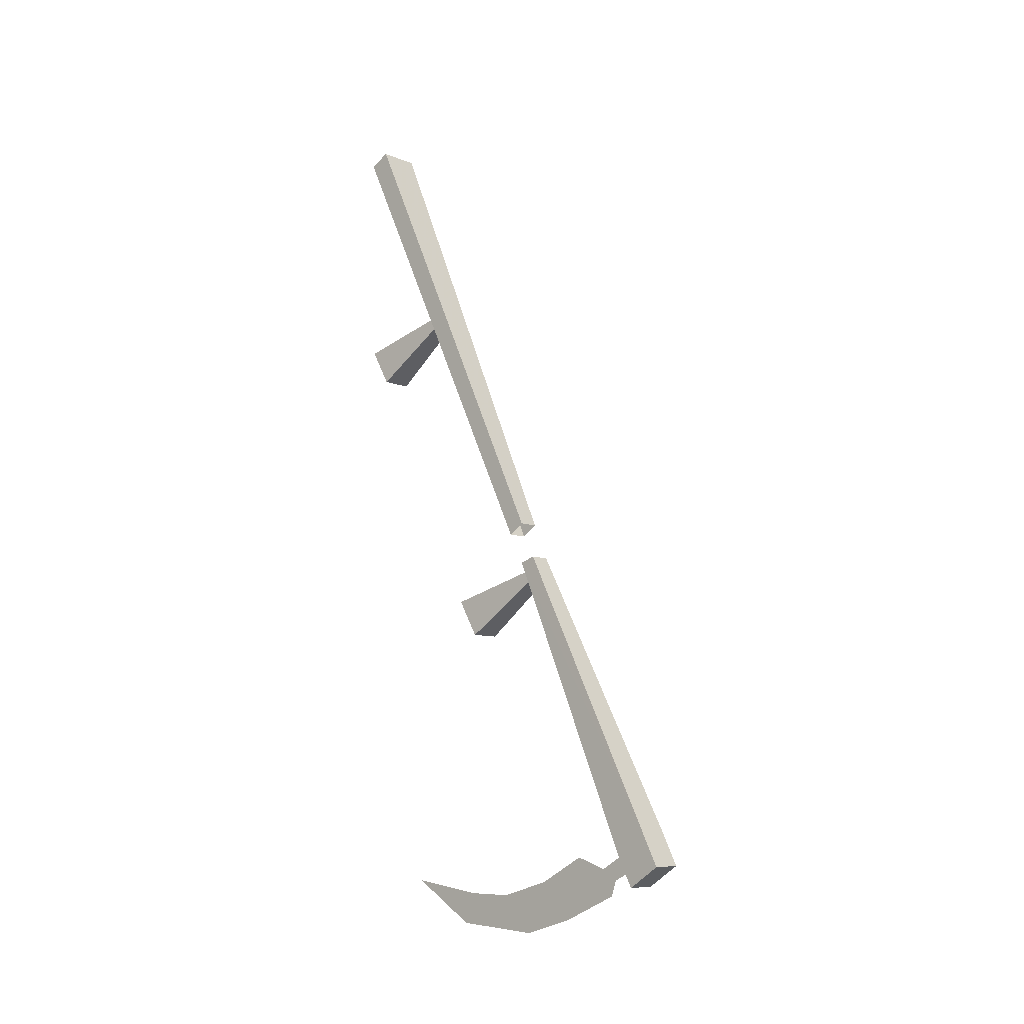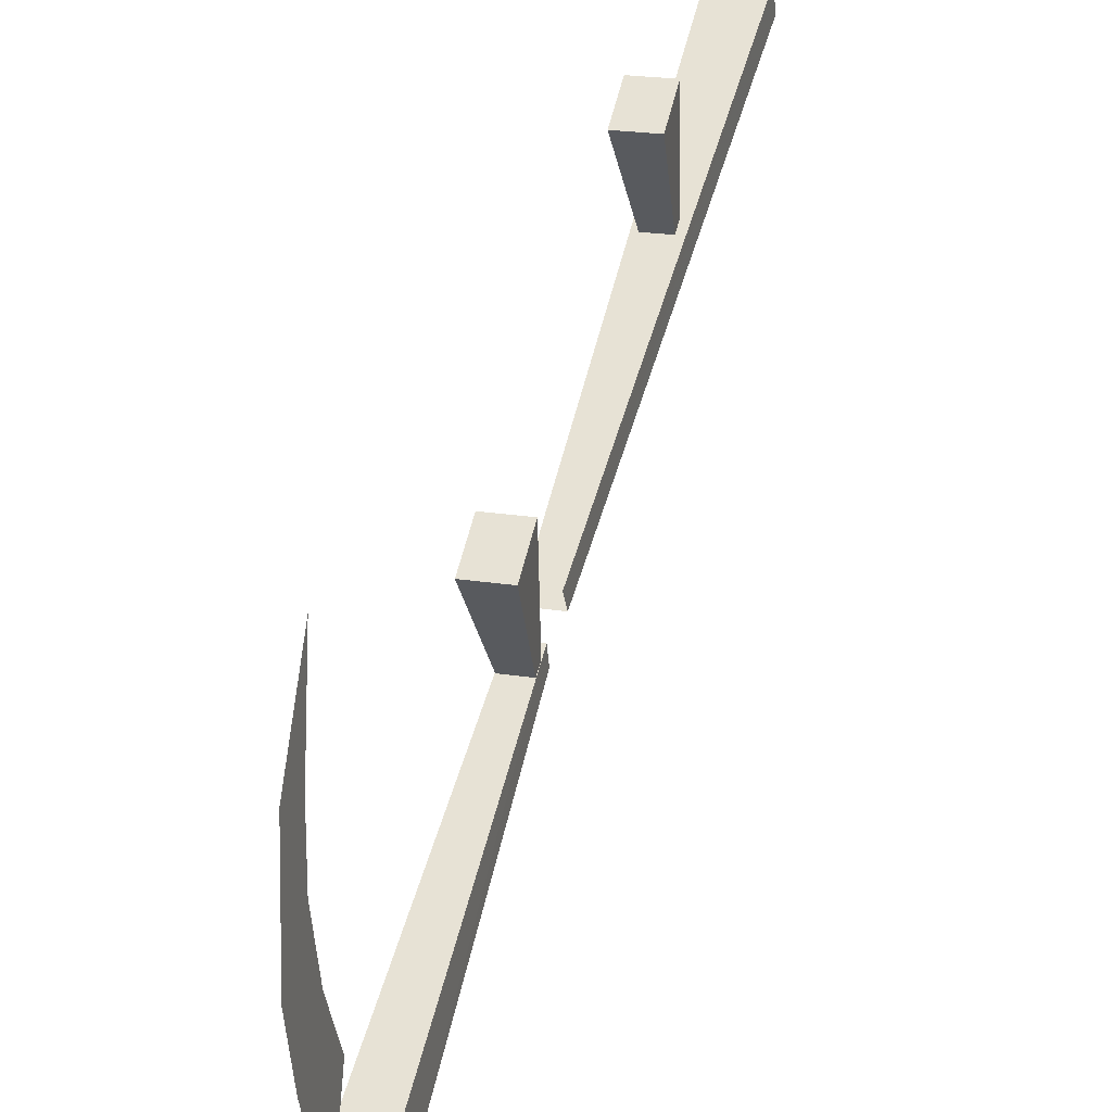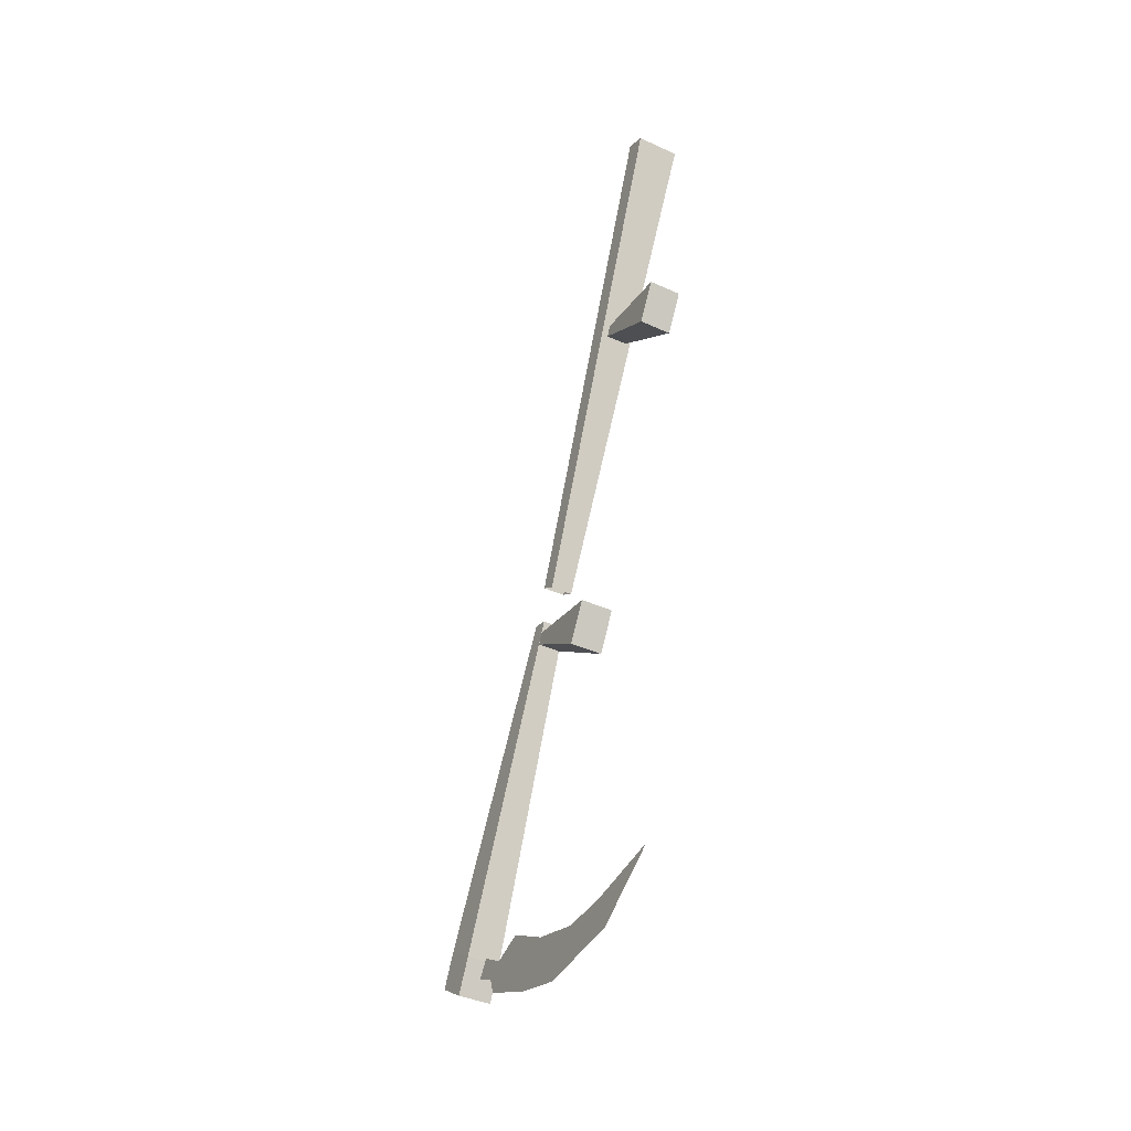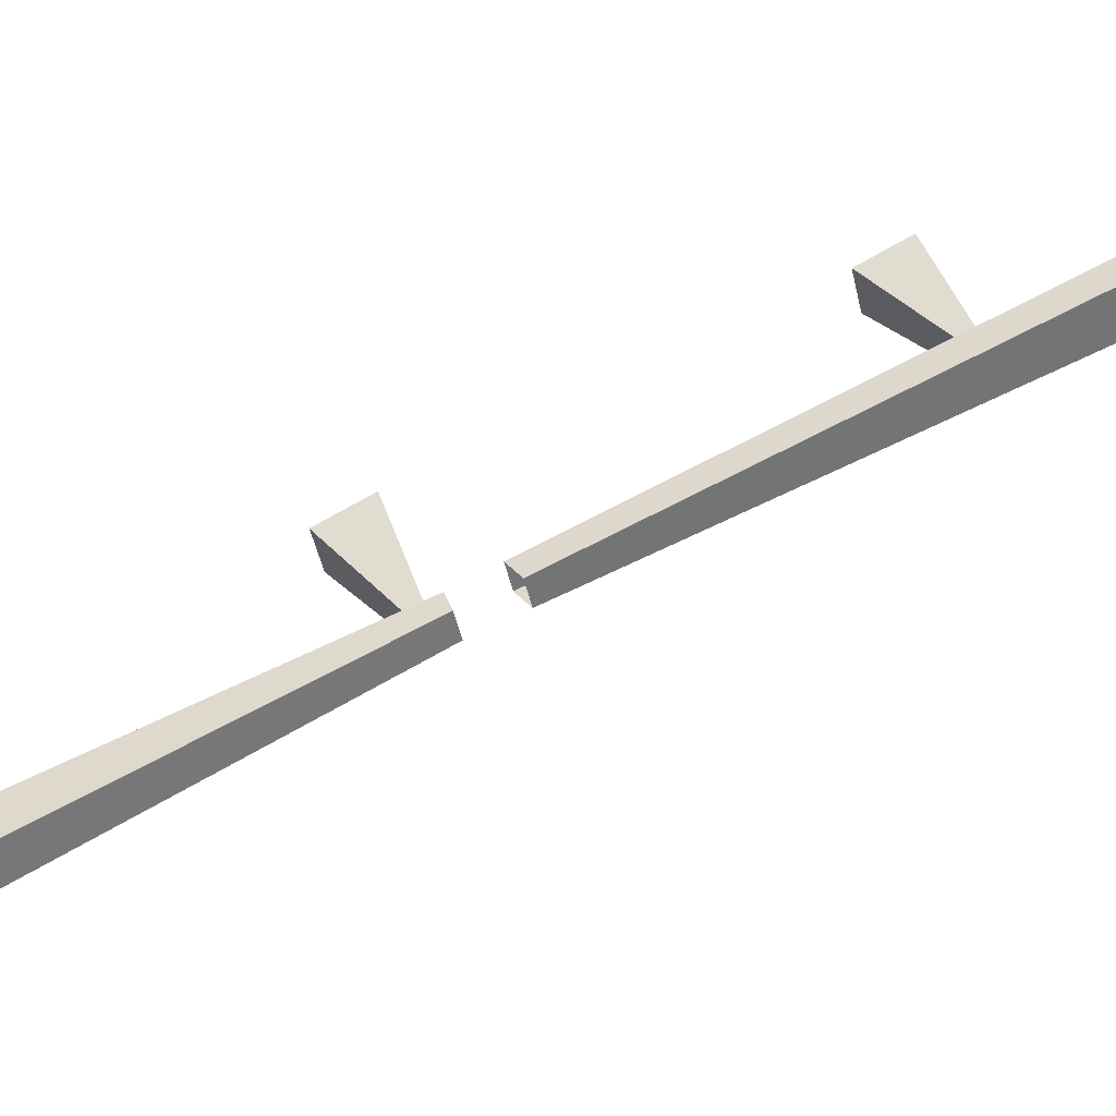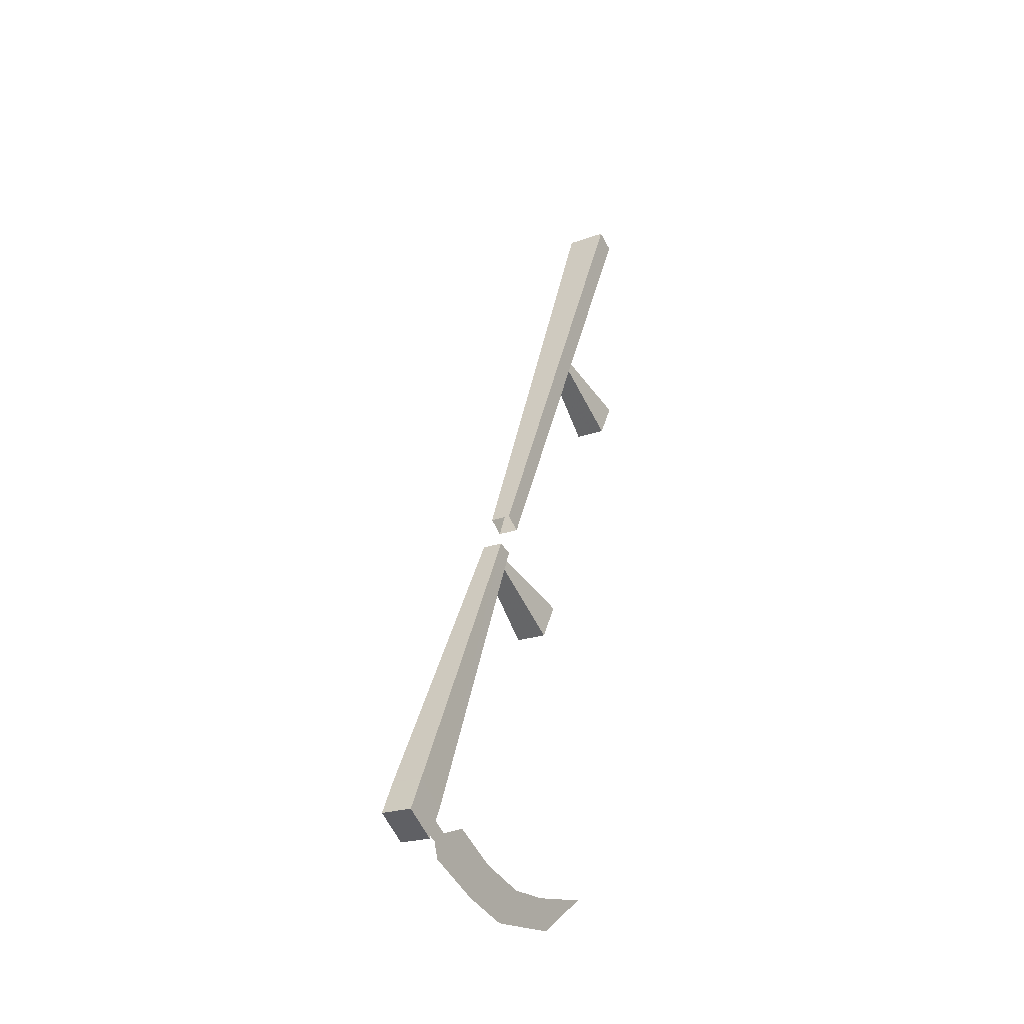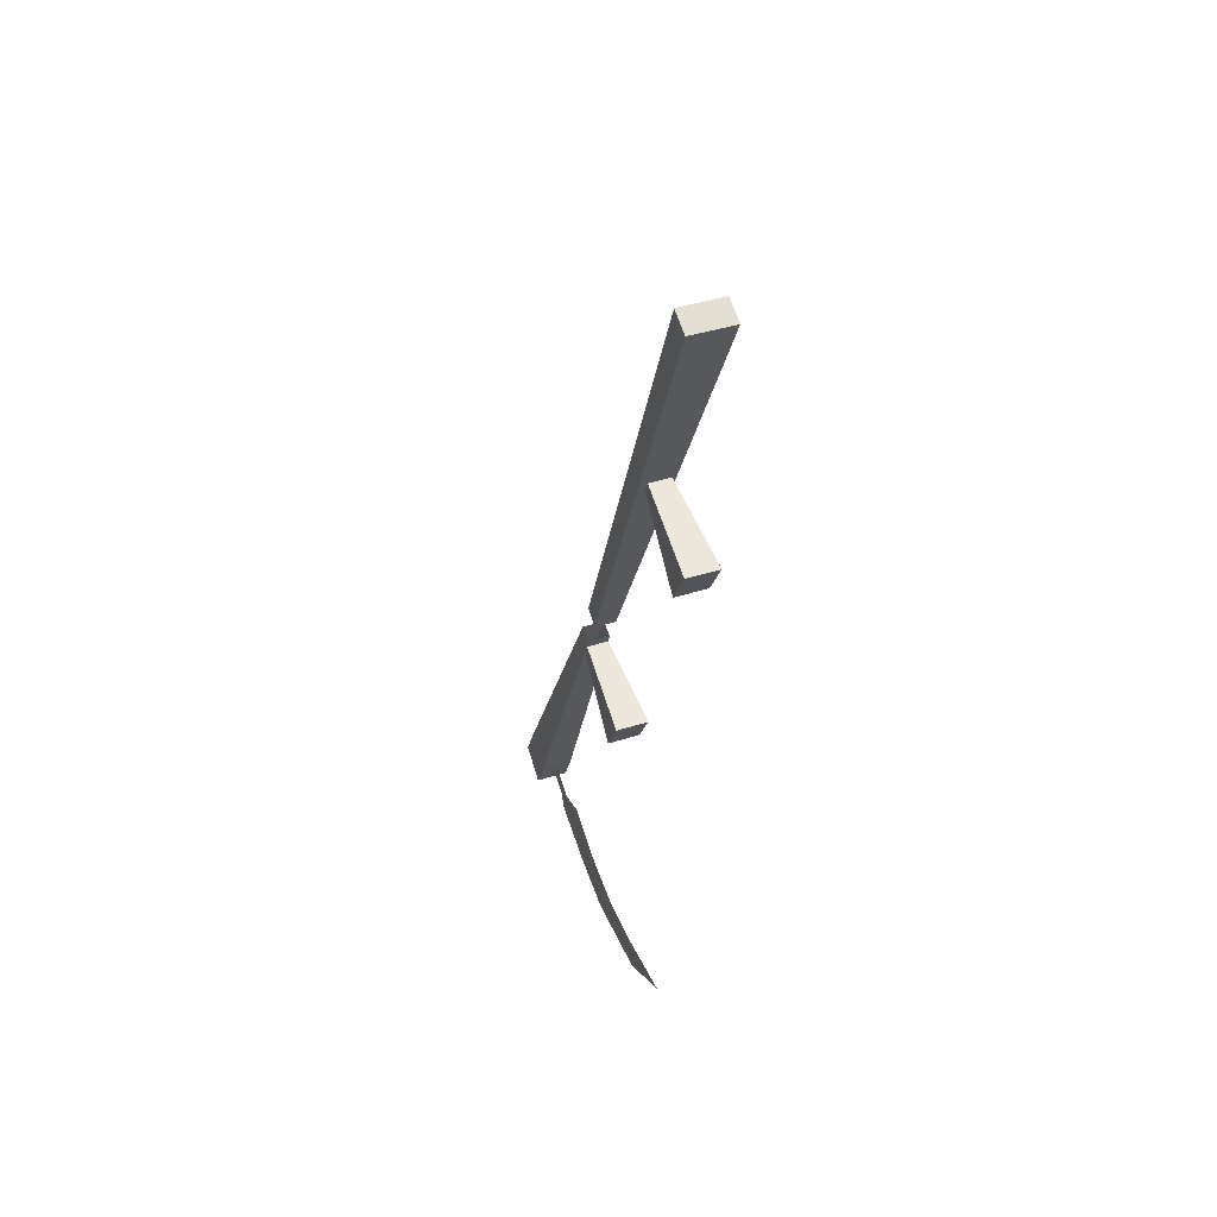
<metadata>
{"format":"obj","ext":"obj","renderer":"f3d","projection":"perspective","resolution":1024,"background":"white","views":[{"elev":-8.5,"azim":-47.7,"up":"+Z"},{"elev":22.7,"azim":-165.1,"up":"+Y"},{"elev":-41.0,"azim":151.3,"up":"+Z"},{"elev":-49.0,"azim":-77.3,"up":"+Y"},{"elev":-23.2,"azim":31.1,"up":"+Z"},{"elev":41.9,"azim":158.8,"up":"+Z"}]}
</metadata>
<code>
o item/scythe/worn
v -34 -54 90
v -32 -94 3
v -32 -97 5
v -34 -58 92
v -26 -54 90
v -26 -58 92
v -28 -94 3
v -28 -97 5
v -33 -85 -17
v -33 -81 -10
v -27 -81 -10
v -27 -85 -17
v -28 -99 -7
v -32 -99 -7
v -32 -98 -5
v -28 -98 -5
v -33 -58 40
v -33 -54 47
v -27 -54 47
v -27 -58 40
v -28 -72 50
v -32 -72 50
v -32 -71 52
v -28 -71 52
v -32 -97 -3
v -33 -122 -60
v -33 -128 -56
v -32 -100 -2
v -28 -100 -2
v -27 -128 -56
v -27 -122 -60
v -28 -97 -3
v -30 -119 -65
v -30 -123 -63
v -30 -121 -60
v -30 -116 -63
v -30 -110 -61
v -30 -118 -68
v -30 -101 -66
v -30 -107 -73
v -30 -91 -69
v -30 -82 -69
v -30 -80 -75
v -30 -97 -76
v -30 -67 -67
v -27 -131 -62
v -27 -125 -66
v -33 -125 -66
v -33 -131 -62
f 1 2 3
f 1 3 4
f 1 4 5
f 1 5 4
f 4 5 6
f 4 6 5
f 5 6 7
f 5 7 2
f 5 2 1
f 6 8 7
f 8 6 3
f 3 6 4
f 9 10 11
f 9 11 12
f 9 12 13
f 9 13 14
f 9 14 15
f 9 15 10
f 10 15 16
f 10 16 11
f 11 16 13
f 11 13 12
f 17 18 19
f 17 19 20
f 17 20 21
f 17 21 22
f 17 22 23
f 17 23 18
f 18 23 24
f 18 24 19
f 19 24 21
f 19 21 20
f 25 26 27
f 25 27 28
f 28 27 29
f 29 27 30
f 29 30 31
f 29 31 32
f 32 31 26
f 32 26 25
f 33 34 35
f 33 35 36
f 33 36 37
f 33 37 38
f 33 38 36
f 33 36 34
f 34 36 35
f 38 37 39
f 38 39 40
f 38 40 39
f 38 39 37
f 38 37 36
f 41 42 43
f 41 43 44
f 41 44 39
f 41 39 40
f 41 40 44
f 41 44 43
f 41 43 42
f 42 43 45
f 42 45 43
f 39 44 40
f 30 46 47
f 30 47 31
f 31 47 48
f 31 48 26
f 26 48 49
f 26 49 27
f 27 49 46
f 27 46 30
f 48 47 46
f 48 46 49

</code>
